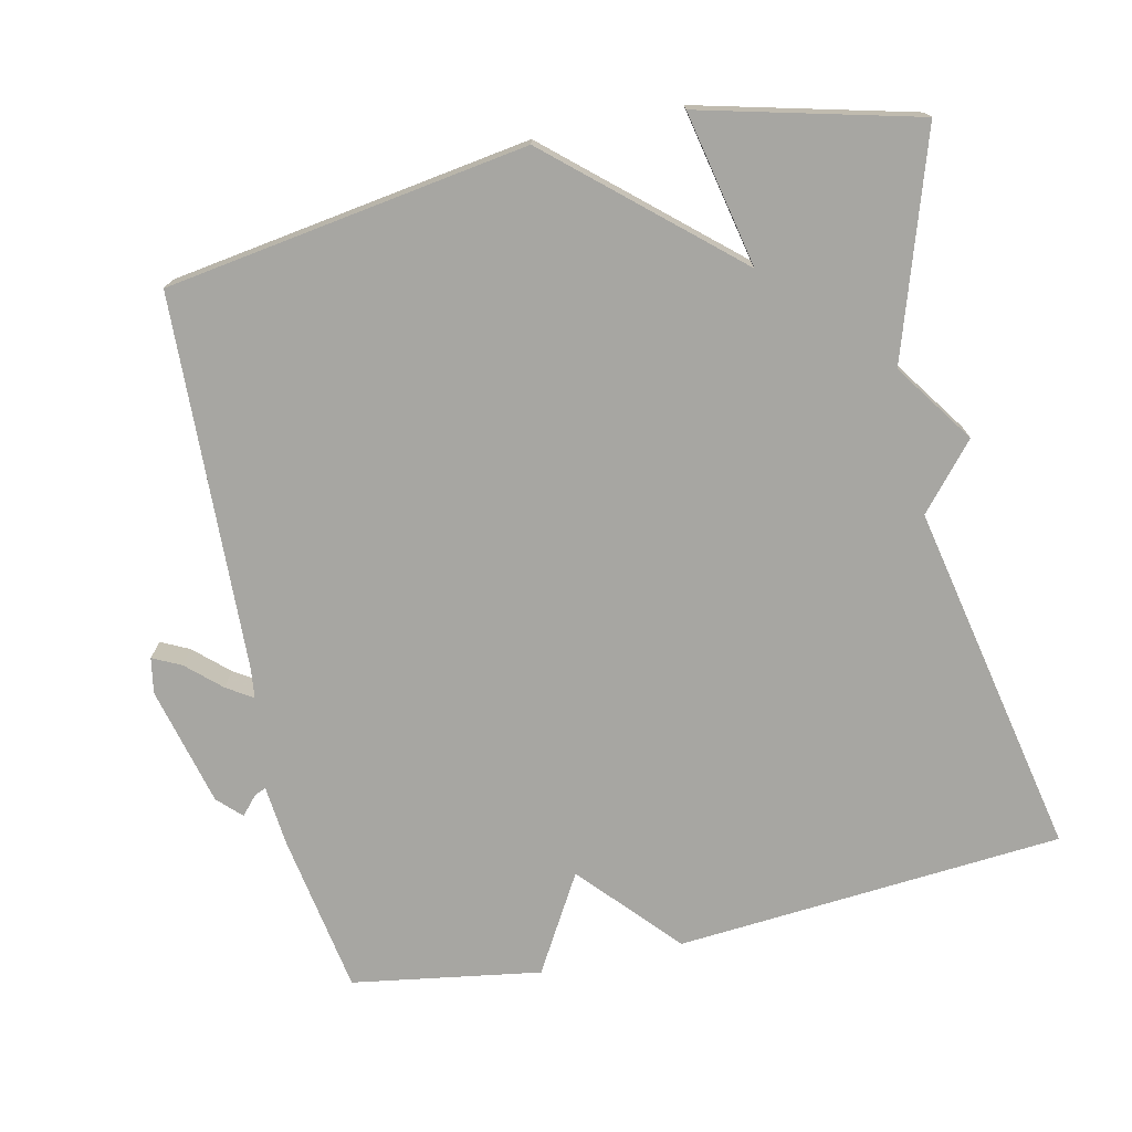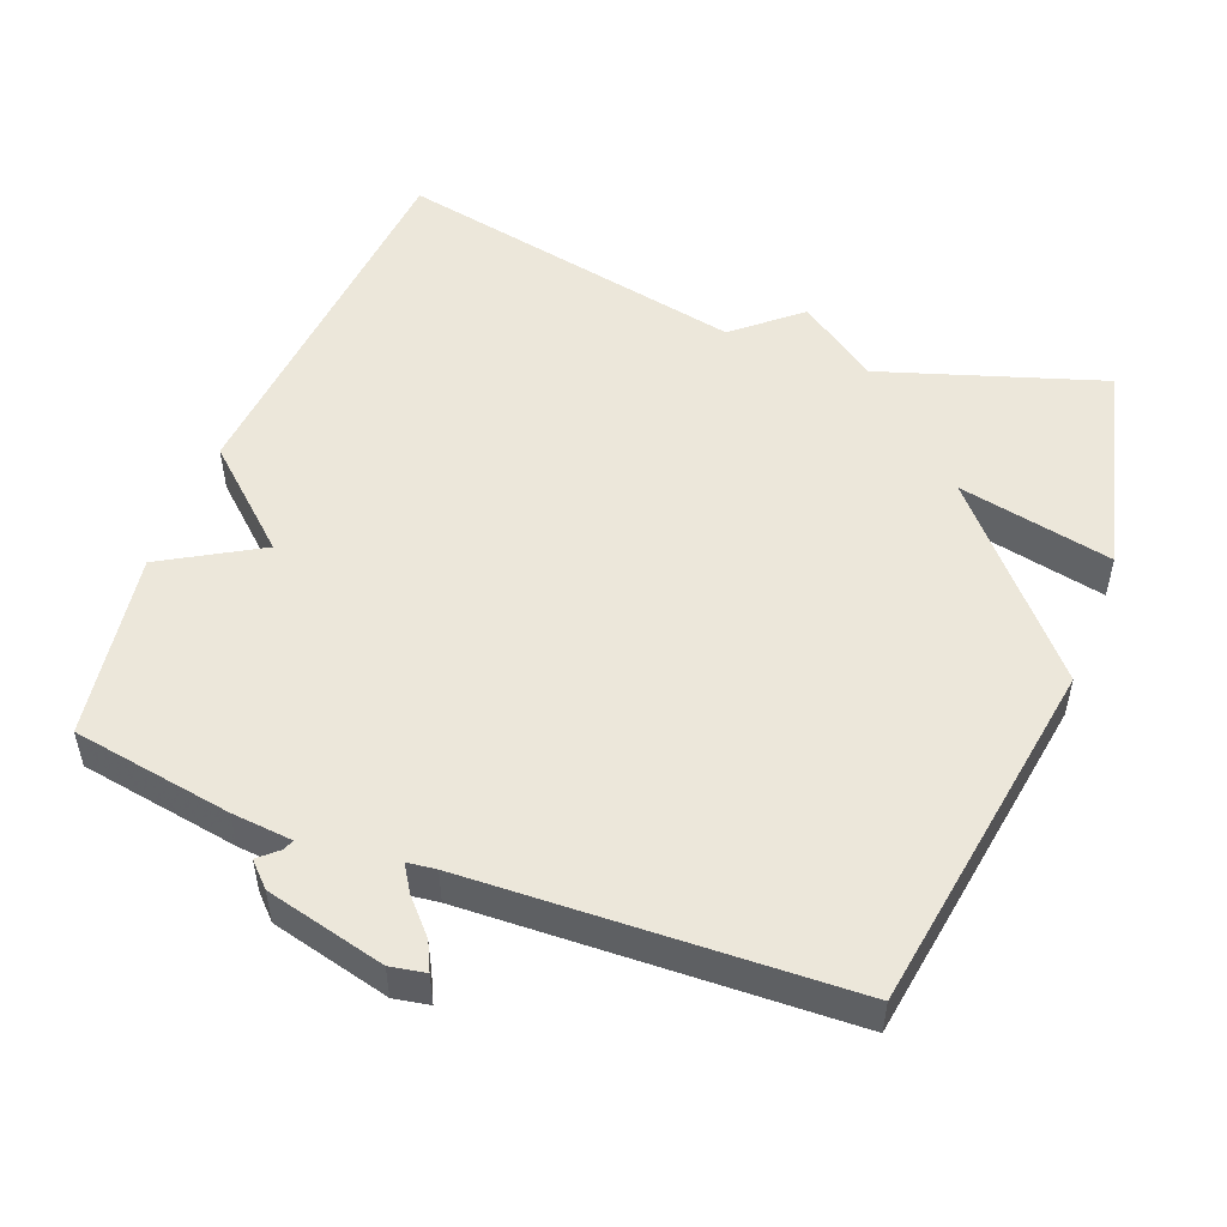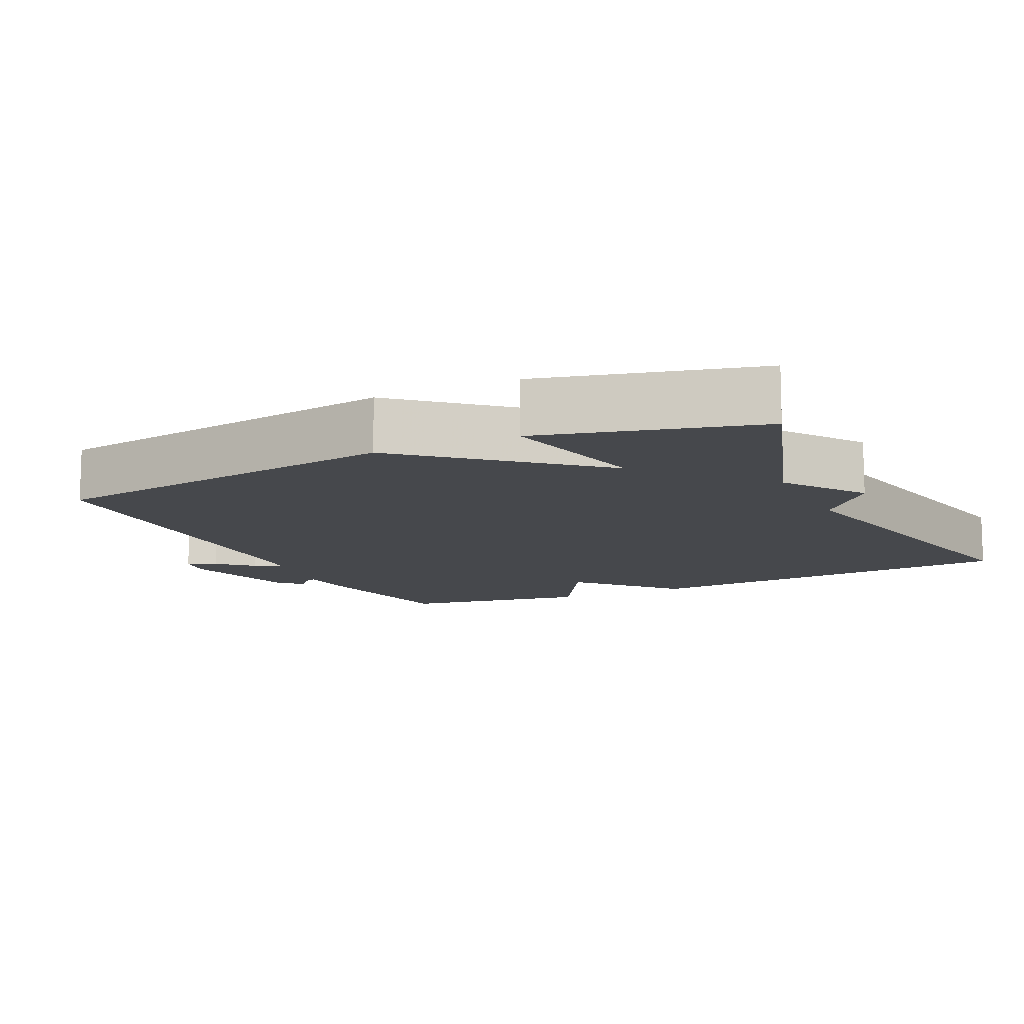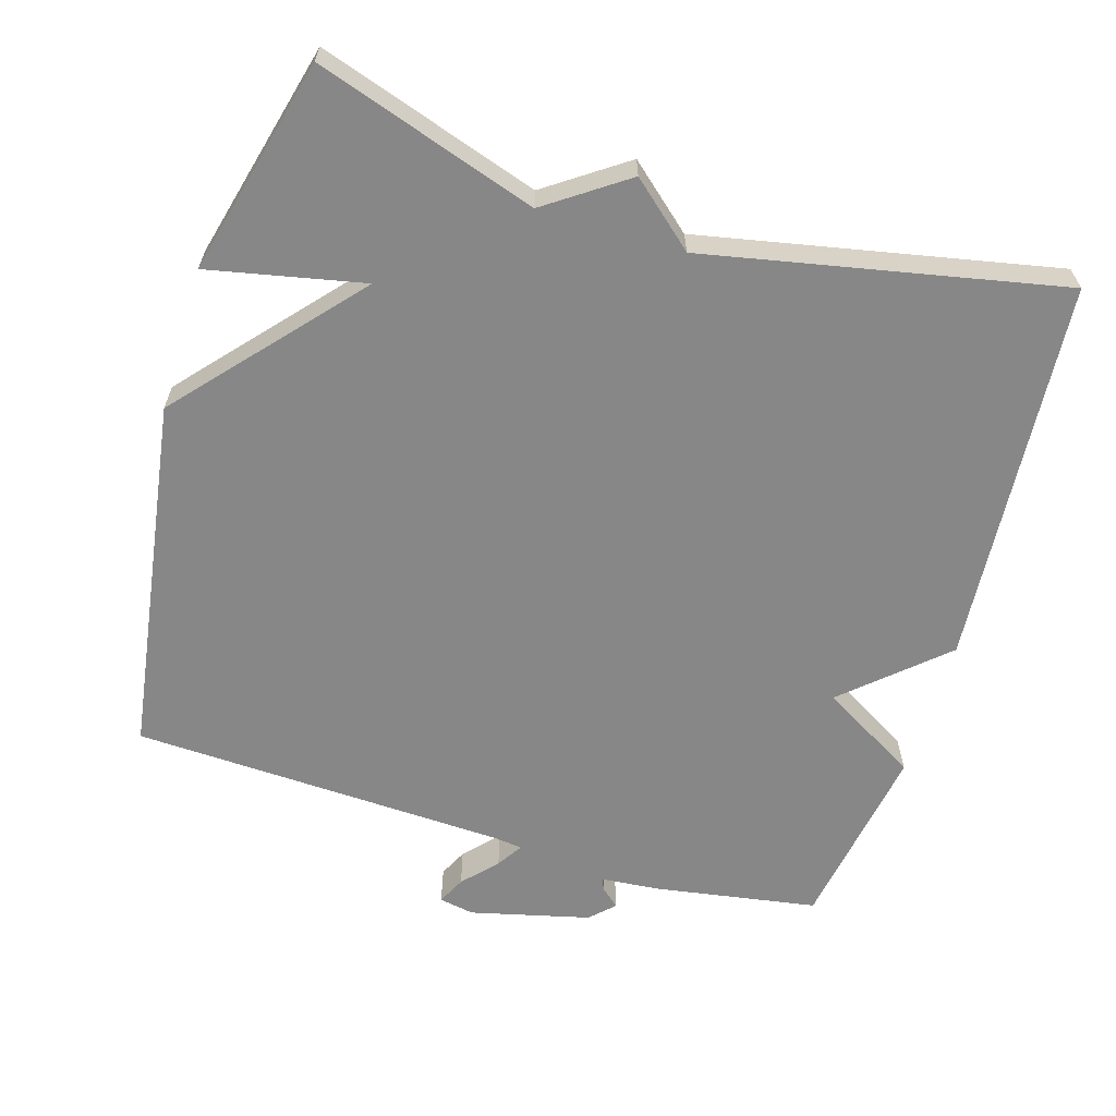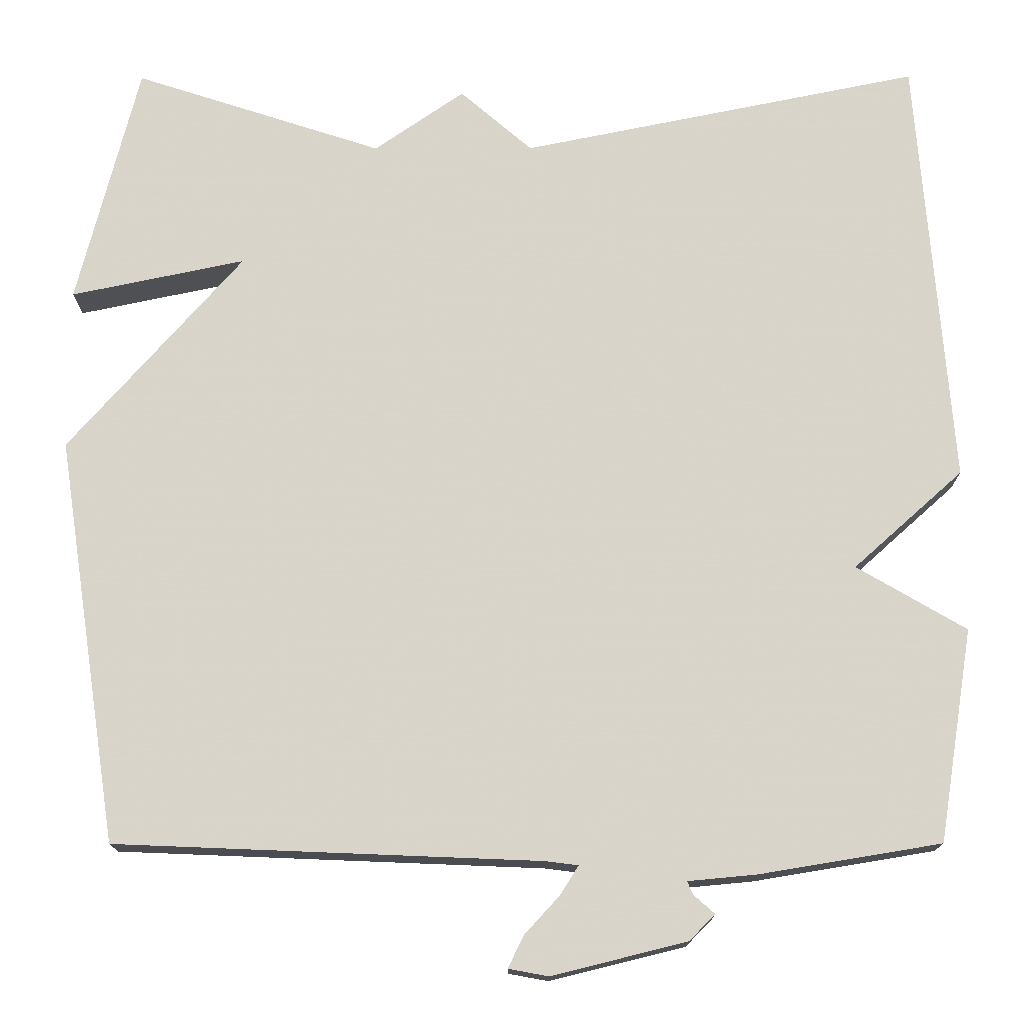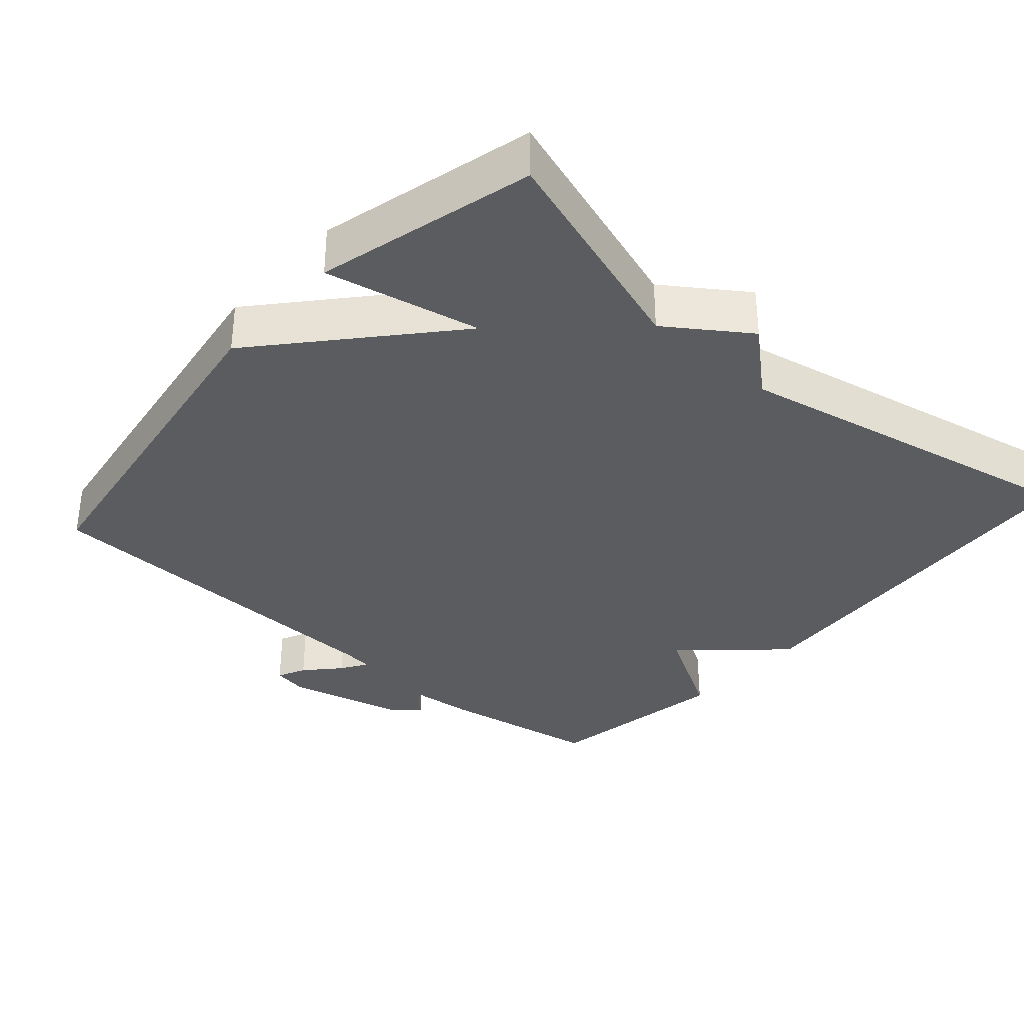
<metadata>
{"format":"obj","ext":"obj","renderer":"f3d","projection":"perspective","resolution":1024,"background":"white","views":[{"elev":-74.0,"azim":-77.5,"up":"+Y"},{"elev":51.3,"azim":-158.8,"up":"+Y"},{"elev":-11.5,"azim":-64.4,"up":"+Y"},{"elev":-62.5,"azim":-16.9,"up":"+Y"},{"elev":-15.3,"azim":0.3,"up":"+Z"},{"elev":-34.4,"azim":-41.5,"up":"+Y"}]}
</metadata>
<code>
v -0.5 0.07 -0.5
v -0.576 0.07 0
v -0.361 0.07 0.245
v -0.576 0.07 0.2
v -0.5 0.07 0.5
v -0.193 0.07 0.4
v -0.082 0.07 0.477
v 0.007 0.07 0.4
v 0.5 0.07 0.5
v 0.542 0.07 -0.038
v 0.407 0.07 -0.159
v 0.542 0.07 -0.238
v 0.5 0.07 -0.5
v 0.277 0.07 -0.537
v 0.192 0.07 -0.545
v 0.199 0.07 -0.561
v 0.225 0.07 -0.584
v 0.193 0.07 -0.616
v 0.027 0.07 -0.657
v -0.022 0.07 -0.648
v -0.003 0.07 -0.609
v 0.04 0.07 -0.562
v 0.063 0.07 -0.526
v 0.023 0.07 -0.521
v -0.5 0 -0.5
v -0.576 0 0
v -0.361 0 0.245
v -0.576 0 0.2
v -0.5 0 0.5
v -0.193 0 0.4
v -0.082 0 0.477
v 0.007 0 0.4
v 0.5 0 0.5
v 0.542 0 -0.038
v 0.407 0 -0.159
v 0.542 0 -0.238
v 0.5 0 -0.5
v 0.277 0 -0.537
v 0.192 0 -0.545
v 0.199 0 -0.561
v 0.225 0 -0.584
v 0.193 0 -0.616
v 0.027 0 -0.657
v -0.022 0 -0.648
v -0.003 0 -0.609
v 0.04 0 -0.562
v 0.063 0 -0.526
v 0.023 0 -0.521
f 20 21 22
f 19 20 22
f 18 19 22
f 17 18 22
f 16 17 22
f 15 16 22 23
f 14 15 23
f 13 14 23
f 12 13 23
f 11 12 23
f 8 9 10 11
f 11 23 24
f 8 11 24
f 7 8 24
f 6 7 24
f 3 4 5 6
f 3 6 24
f 2 3 24
f 1 2 24
f 46 45 44
f 46 44 43
f 46 43 42
f 46 42 41
f 46 41 40
f 47 46 40 39
f 47 39 38
f 47 38 37
f 47 37 36
f 47 36 35
f 35 34 33 32
f 48 47 35
f 48 35 32
f 48 32 31
f 48 31 30
f 30 29 28 27
f 48 30 27
f 48 27 26
f 48 26 25
f 1 25 26 2
f 2 26 27 3
f 3 27 28 4
f 4 28 29 5
f 5 29 30 6
f 6 30 31 7
f 7 31 32 8
f 8 32 33 9
f 9 33 34 10
f 10 34 35 11
f 11 35 36 12
f 12 36 37 13
f 13 37 38 14
f 14 38 39 15
f 15 39 40 16
f 16 40 41 17
f 17 41 42 18
f 18 42 43 19
f 19 43 44 20
f 20 44 45 21
f 21 45 46 22
f 22 46 47 23
f 23 47 48 24
f 24 48 25 1

</code>
